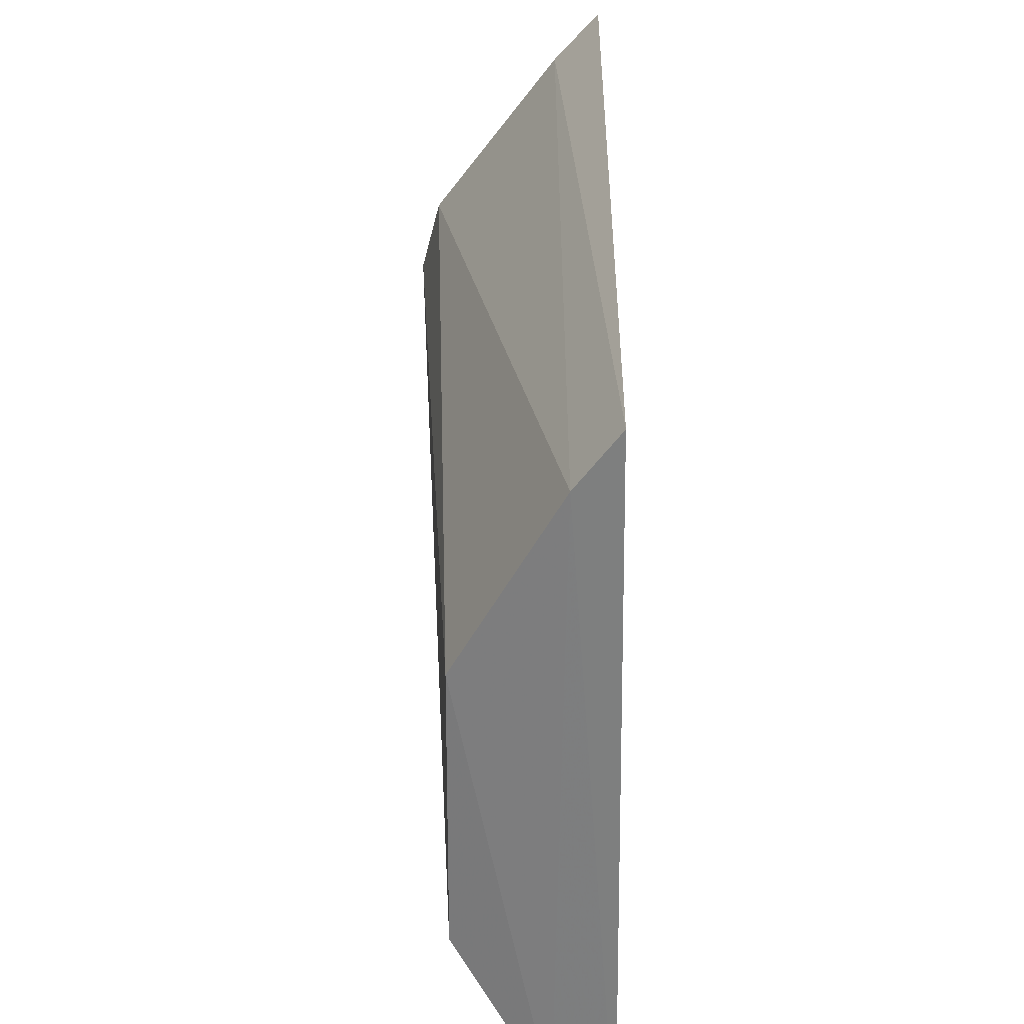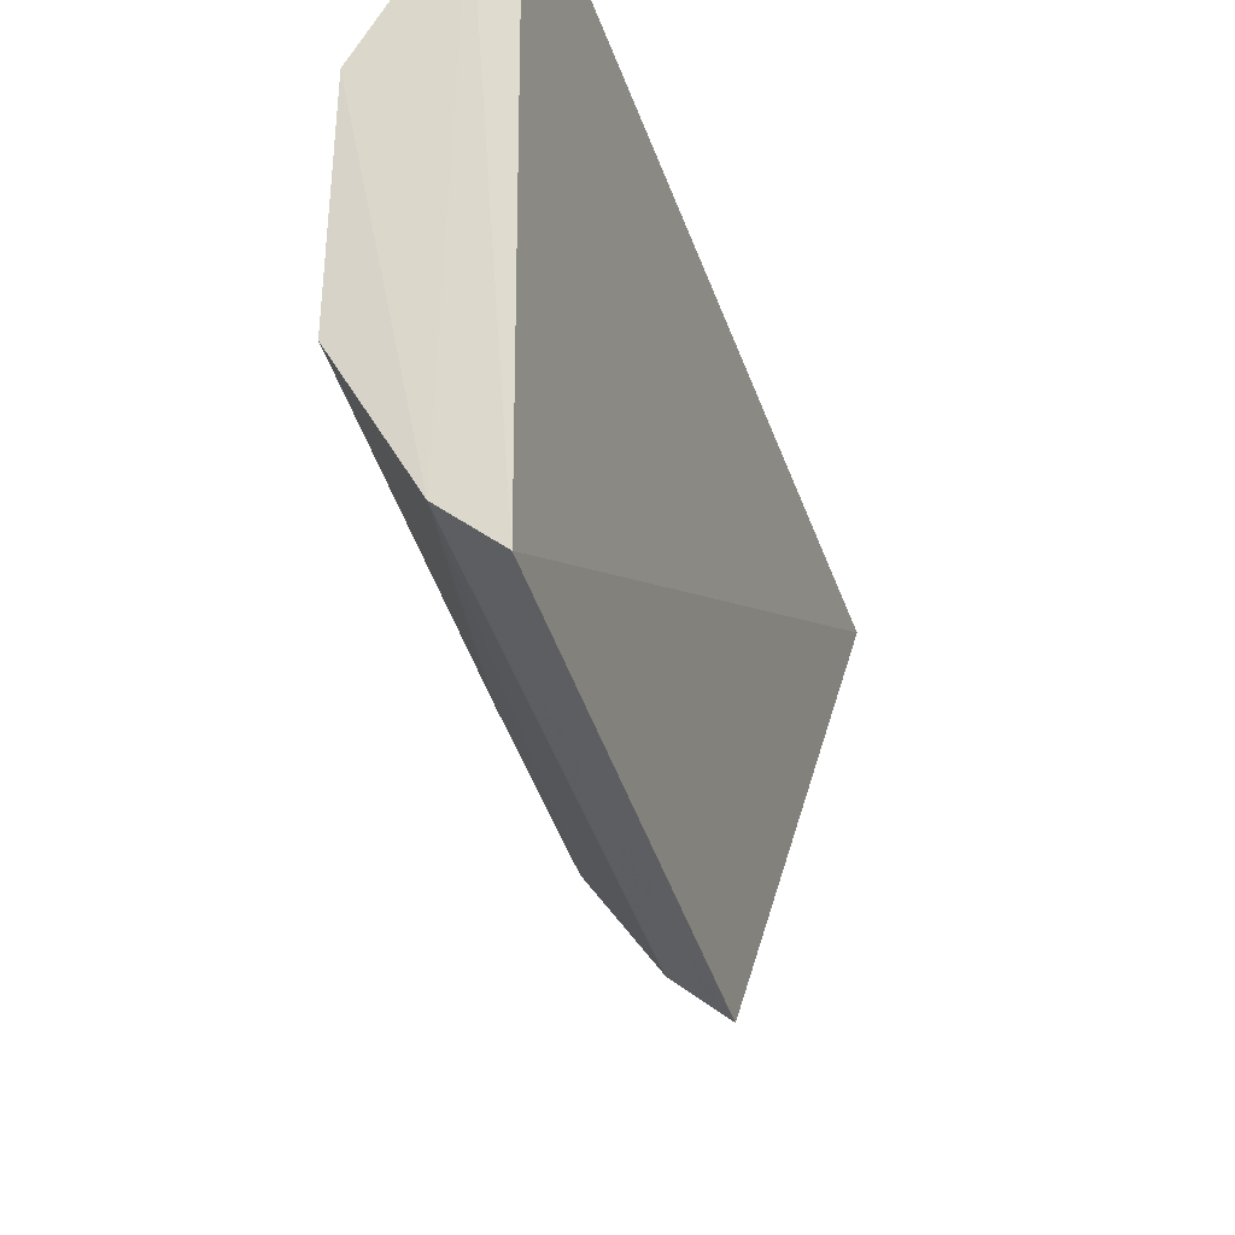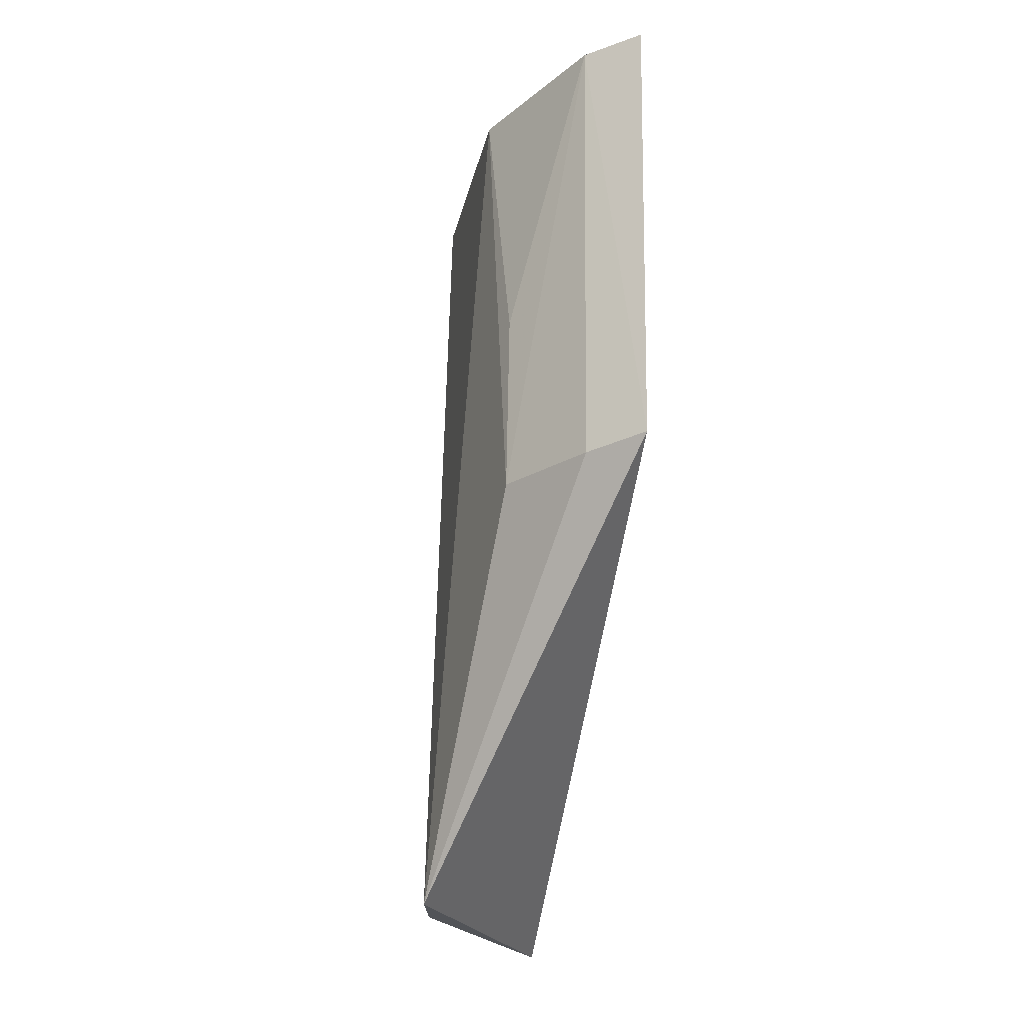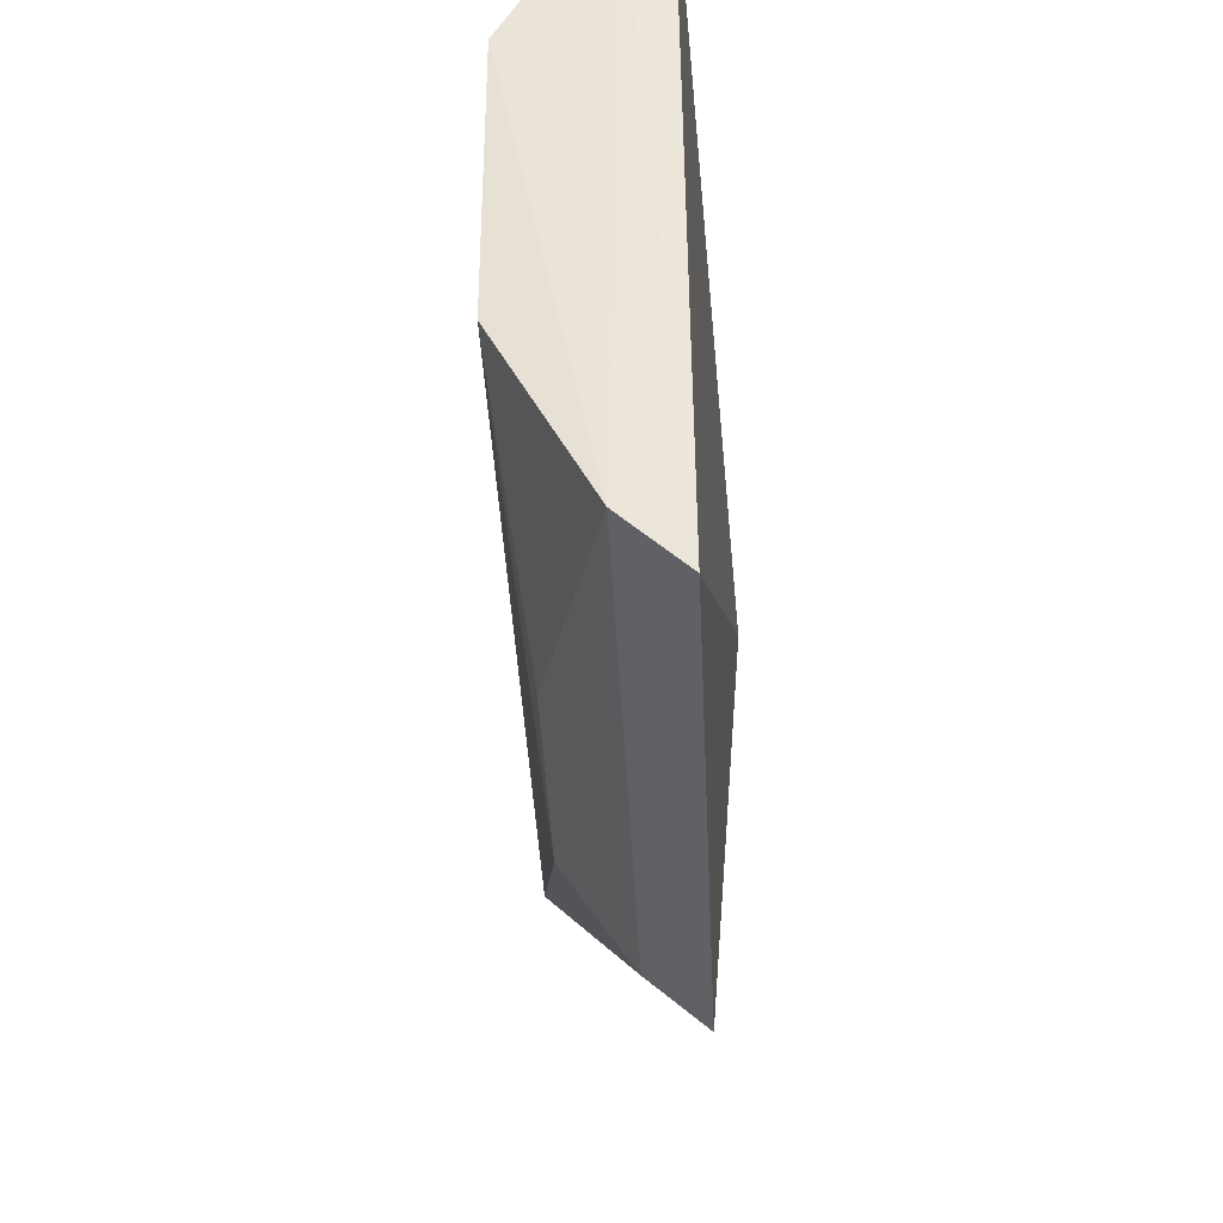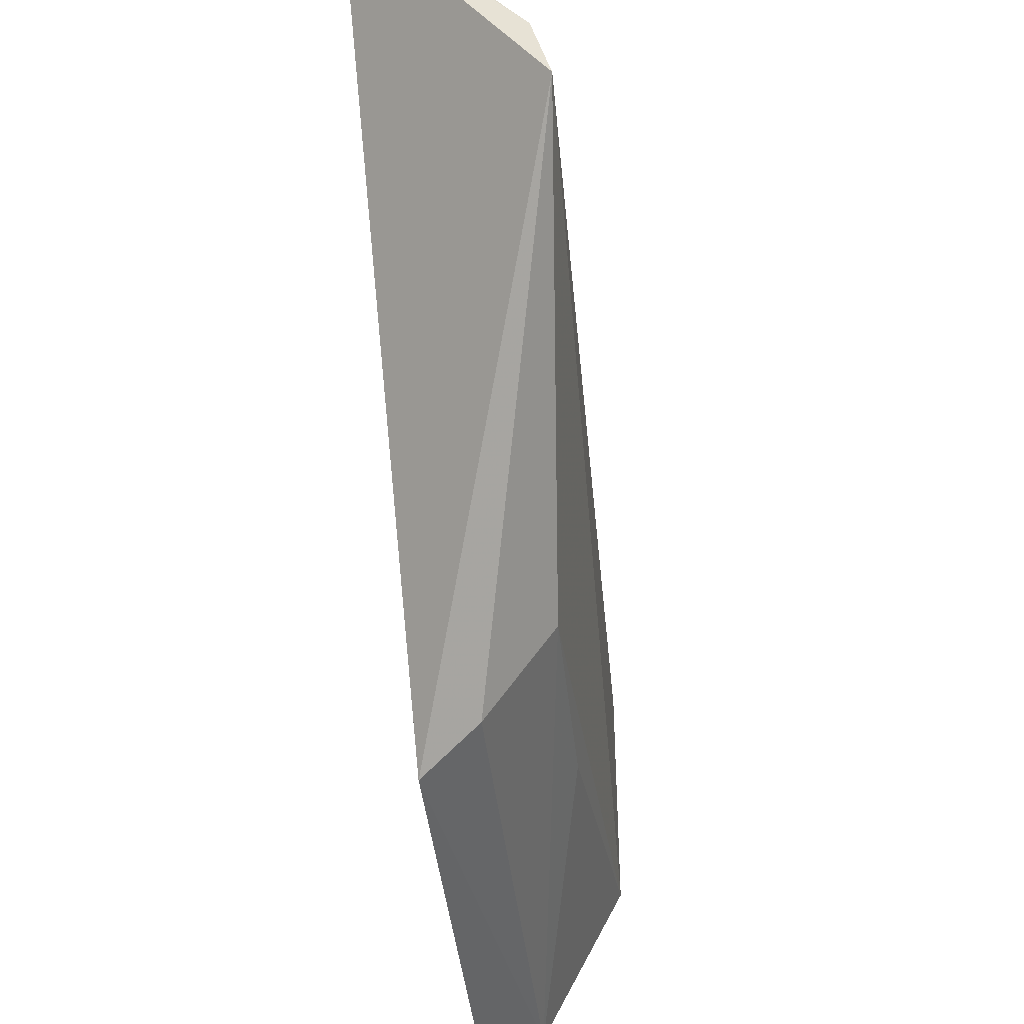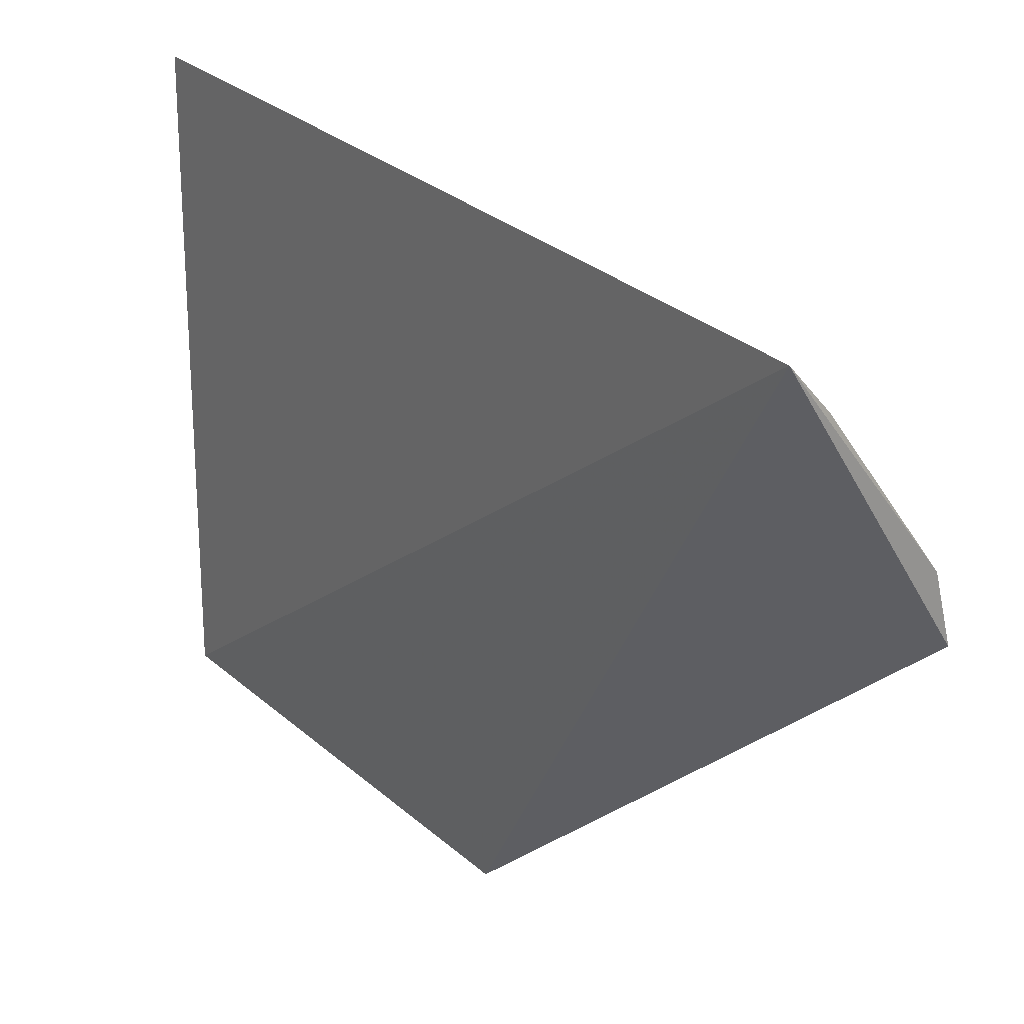
<metadata>
{"format":"obj","ext":"obj","renderer":"f3d","projection":"perspective","resolution":1024,"background":"white","views":[{"elev":30.7,"azim":179.5,"up":"+Z"},{"elev":-39.0,"azim":-162.6,"up":"+Z"},{"elev":-24.4,"azim":168.1,"up":"+Y"},{"elev":-37.3,"azim":-176.2,"up":"+Z"},{"elev":-43.1,"azim":7.3,"up":"+Z"},{"elev":25.2,"azim":-36.0,"up":"+Z"}]}
</metadata>
<code>
v 0.05446 0.09869 0.0419
v 0.08152 0.09803 0.000234
v 0.07887 0.09829 0.01068
v 0.057 0.2351 0.0456
v 0.05595 0.235 -0.05309
v 0.07577 0.2351 0.01545
v 0.06093 0.0989 0.03486
v 0.05769 0.1588 -0.05501
v 0.06259 0.2355 0.0385
v 0.07587 0.2345 -0.02205
v 0.06385 0.2352 -0.04552
v 0.07489 0.1584 -0.03288
v 0.06536 0.1581 -0.04747
v 0.07415 0.1887 -0.03196
f 1 2 3
f 5 1 4
f 6 3 2
f 7 1 3
f 7 4 1
f 8 2 1
f 8 1 5
f 9 3 6
f 9 7 3
f 9 4 7
f 9 5 4
f 10 6 2
f 11 9 6
f 11 5 9
f 11 6 10
f 11 8 5
f 12 10 2
f 13 12 2
f 13 2 8
f 13 8 11
f 13 11 12
f 14 12 11
f 14 11 10
f 14 10 12

</code>
